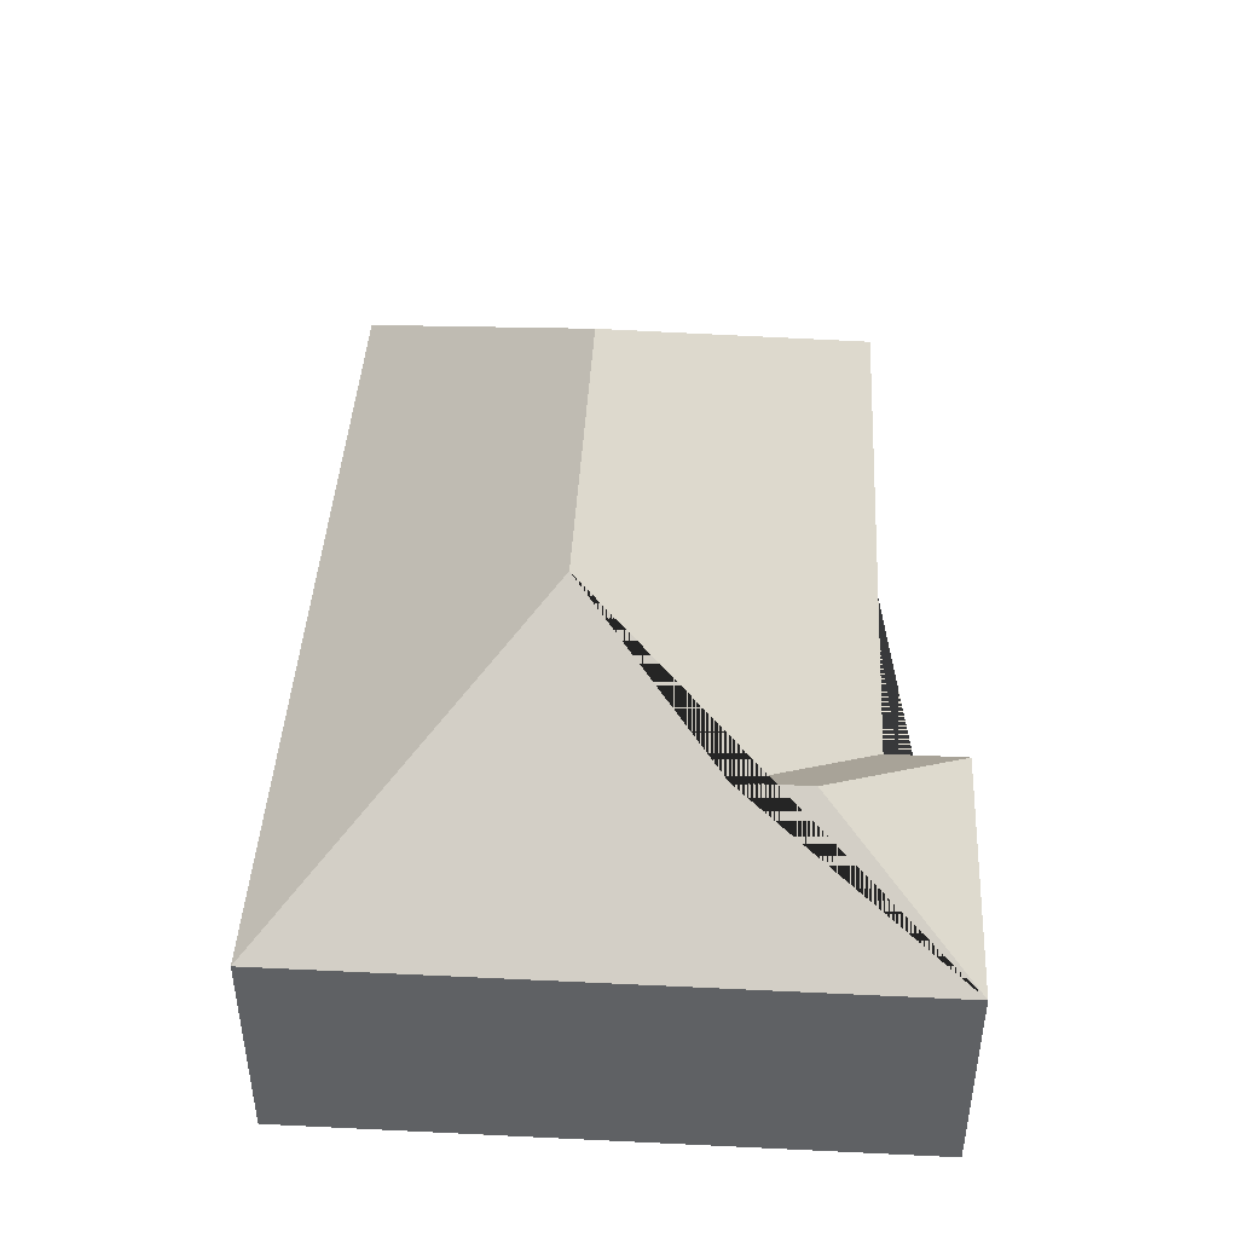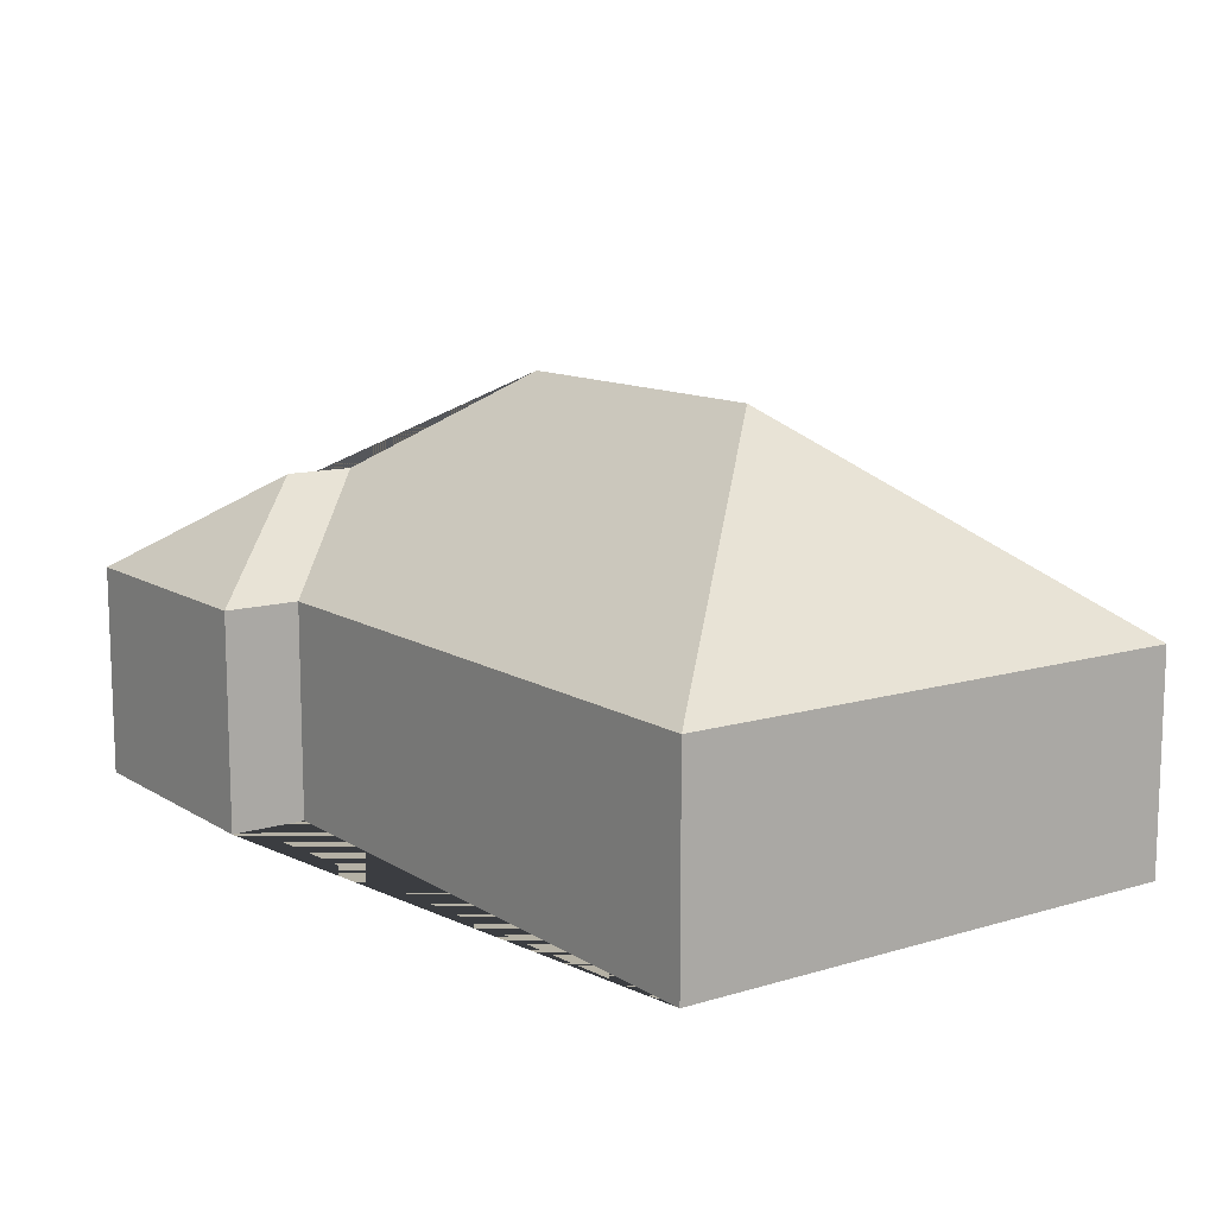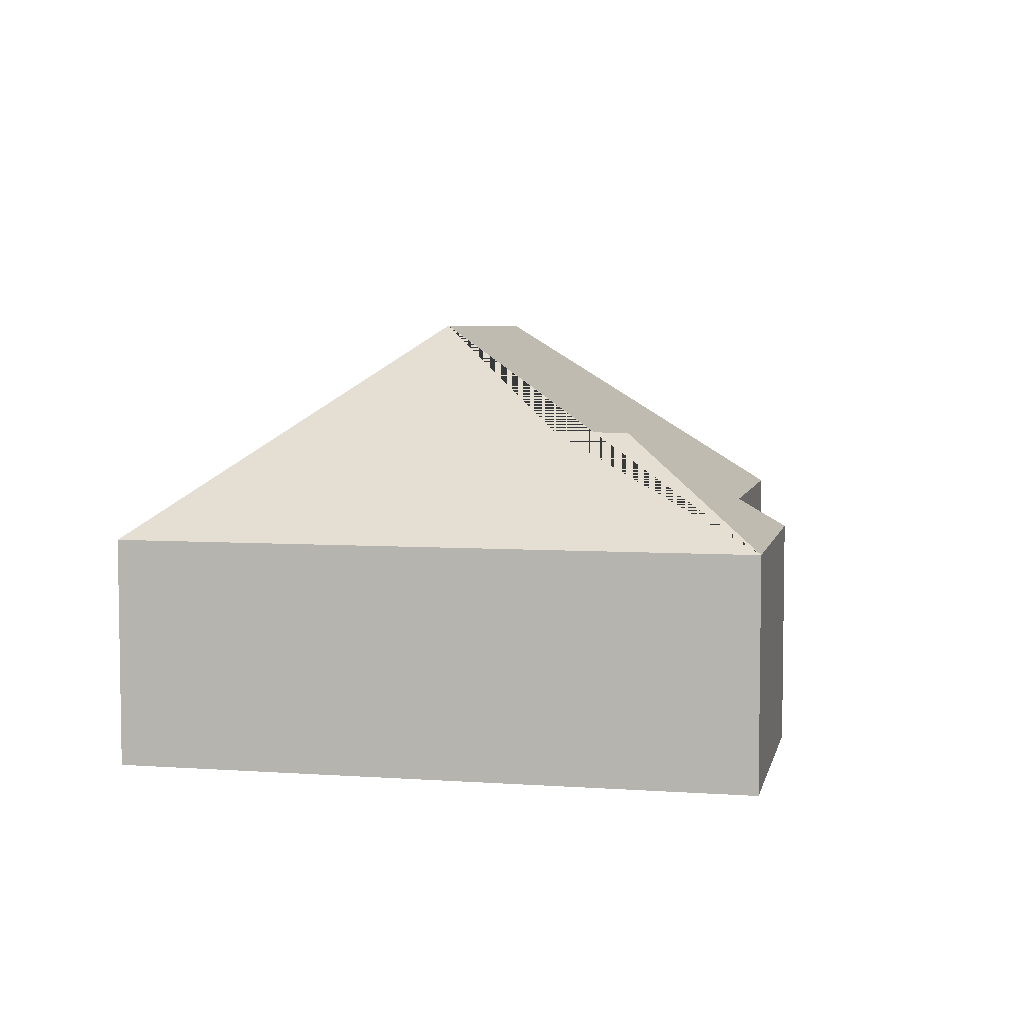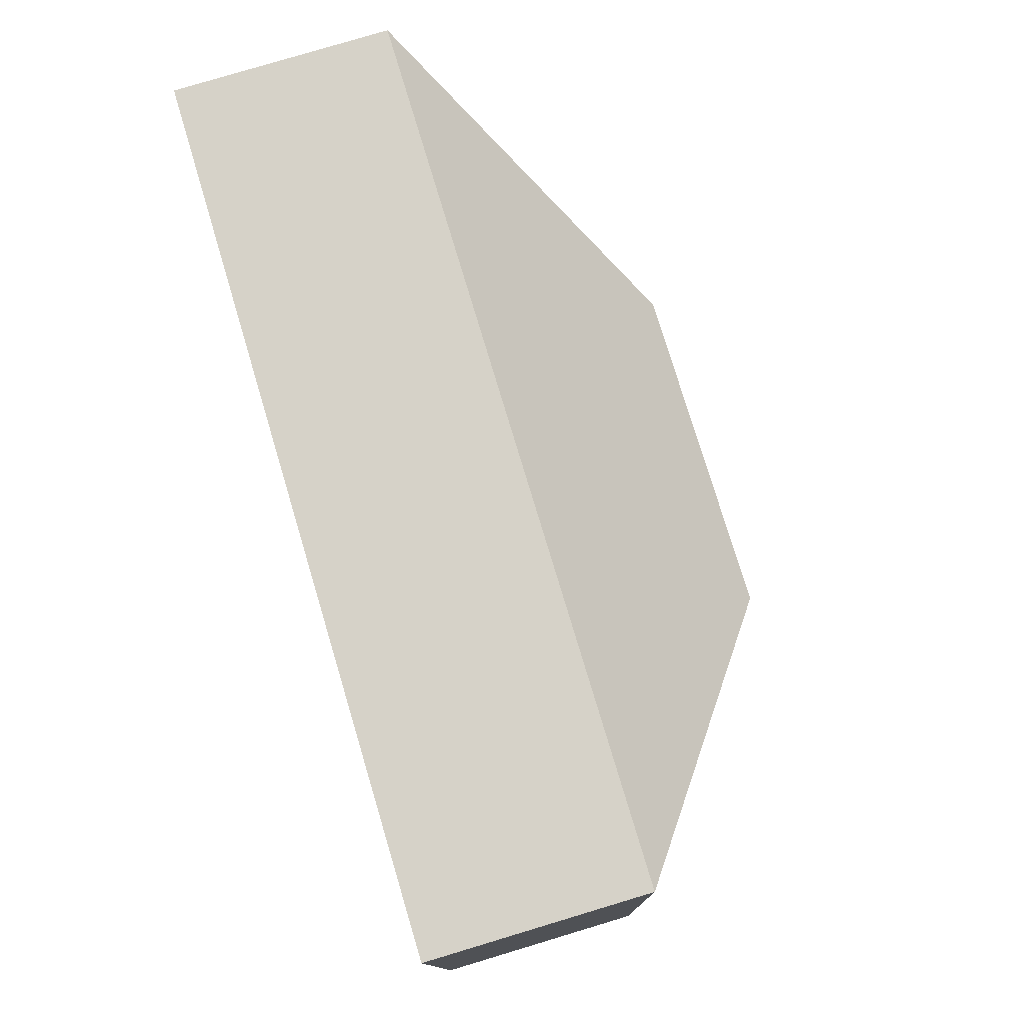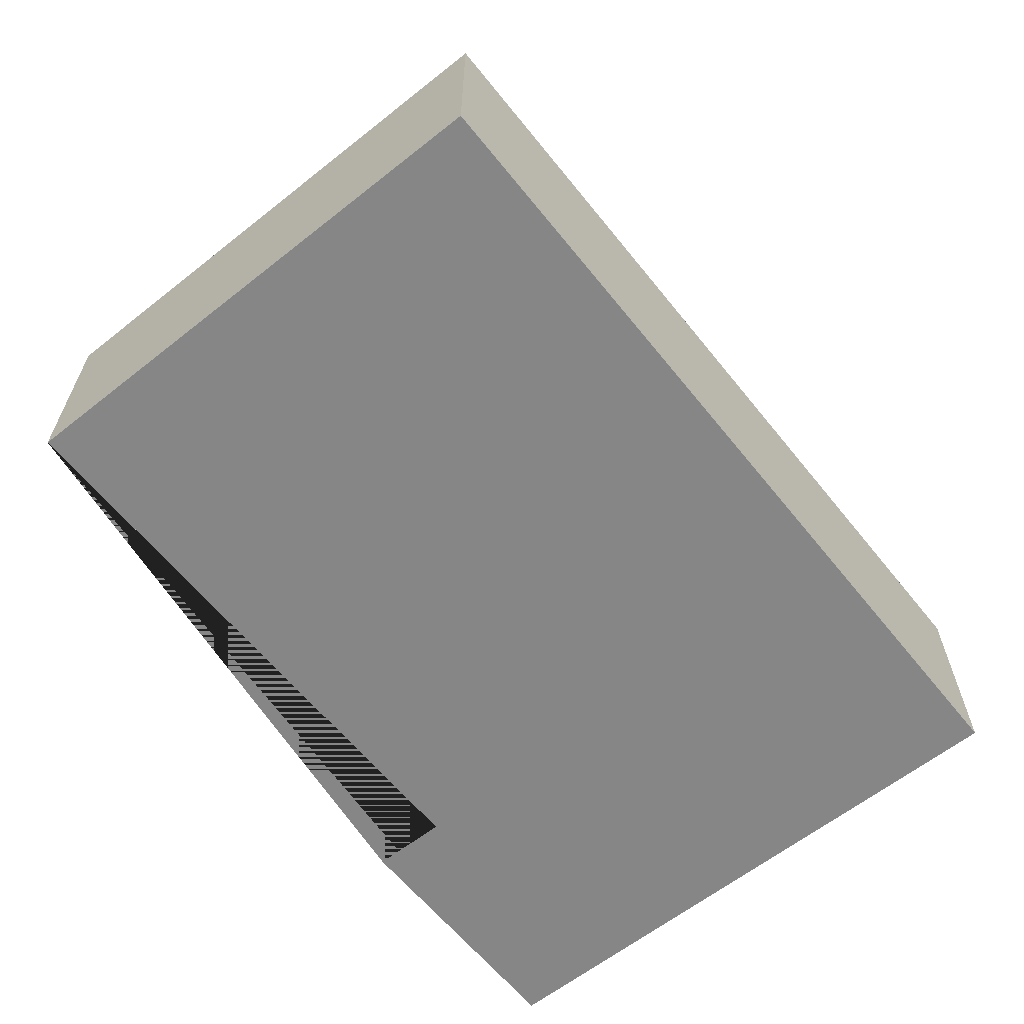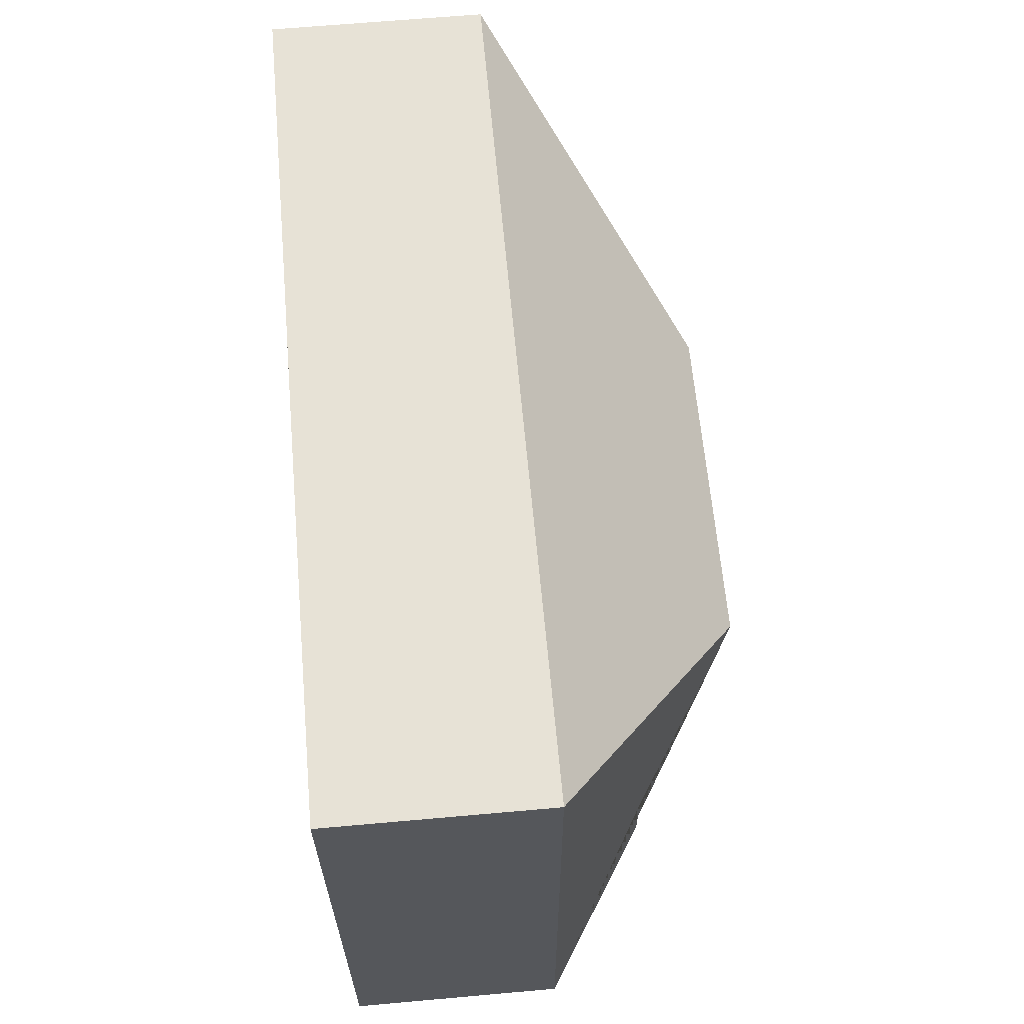
<metadata>
{"format":"obj","ext":"obj","renderer":"f3d","projection":"perspective","resolution":1024,"background":"white","views":[{"elev":43.2,"azim":90.4,"up":"+Y"},{"elev":11.8,"azim":-128.2,"up":"+Y"},{"elev":5.3,"azim":99.3,"up":"+Y"},{"elev":79.9,"azim":73.3,"up":"+Z"},{"elev":-62.2,"azim":-54.1,"up":"+Y"},{"elev":65.7,"azim":84.9,"up":"+Z"}]}
</metadata>
<code>
o CG10_500_041068_0065
v 24.4 75 -209
v 15.32 75 -25.58
v 112.1 145 -110
v 232.7 75 -198.7
v 228 145 -104.2
v 234 75 -225.3
v 278.2 109.6 -174.5
v 277 109.6 -149.7
v 315.7 75 -10.7
v 326.1 75 -220.8
v 24.4 0 -209
v 15.32 0 -25.58
v 315.7 0 -10.7
v 326.1 0 -220.8
v 234 0 -225.3
v 232.7 0 -198.7
f 2 3 5 9
f 2 3 1
f 5 3 1 4 8
f 4 8 7 6
f 7 6 10
f 10 7 8 5 9
f 11 12 13 14 15 16
f 1 11 12 2
f 2 12 13 9
f 9 13 14 10
f 10 14 15 6
f 6 15 16 4
f 4 16 11 1

</code>
